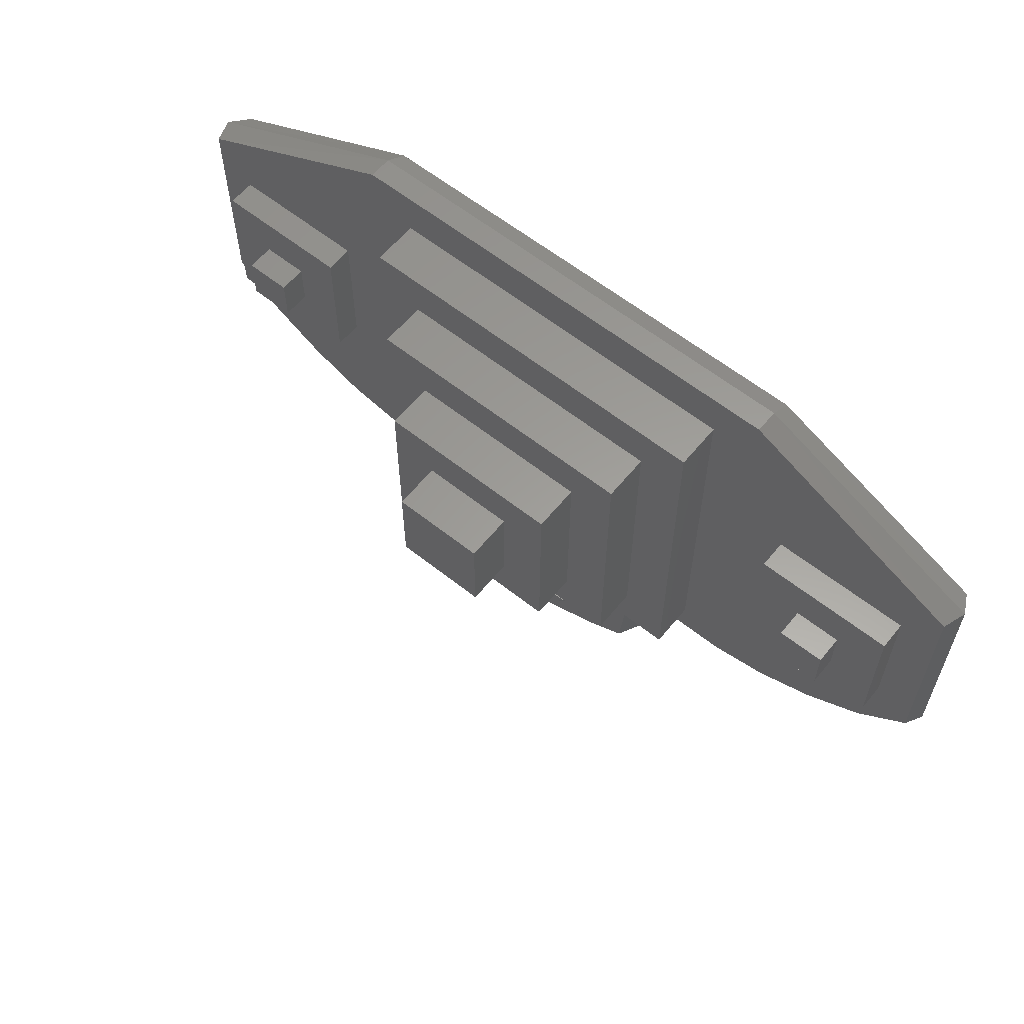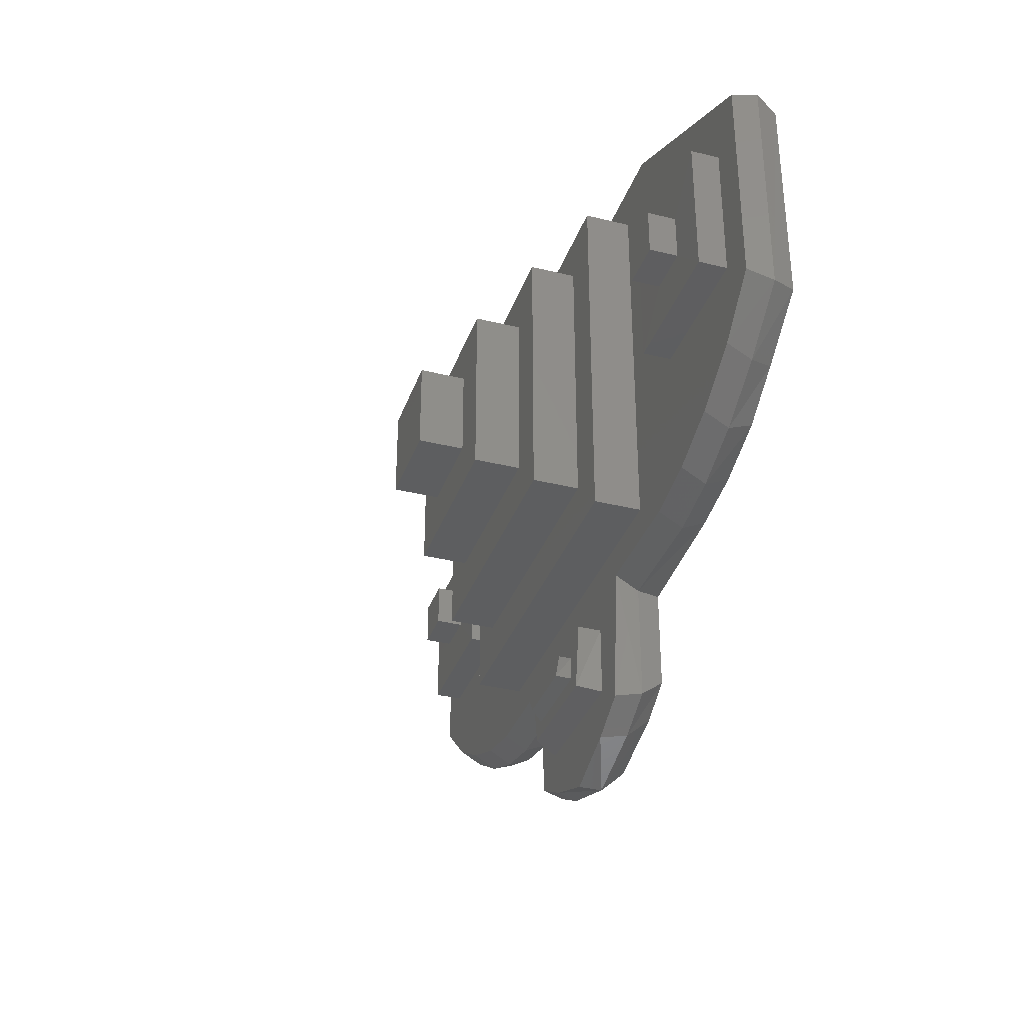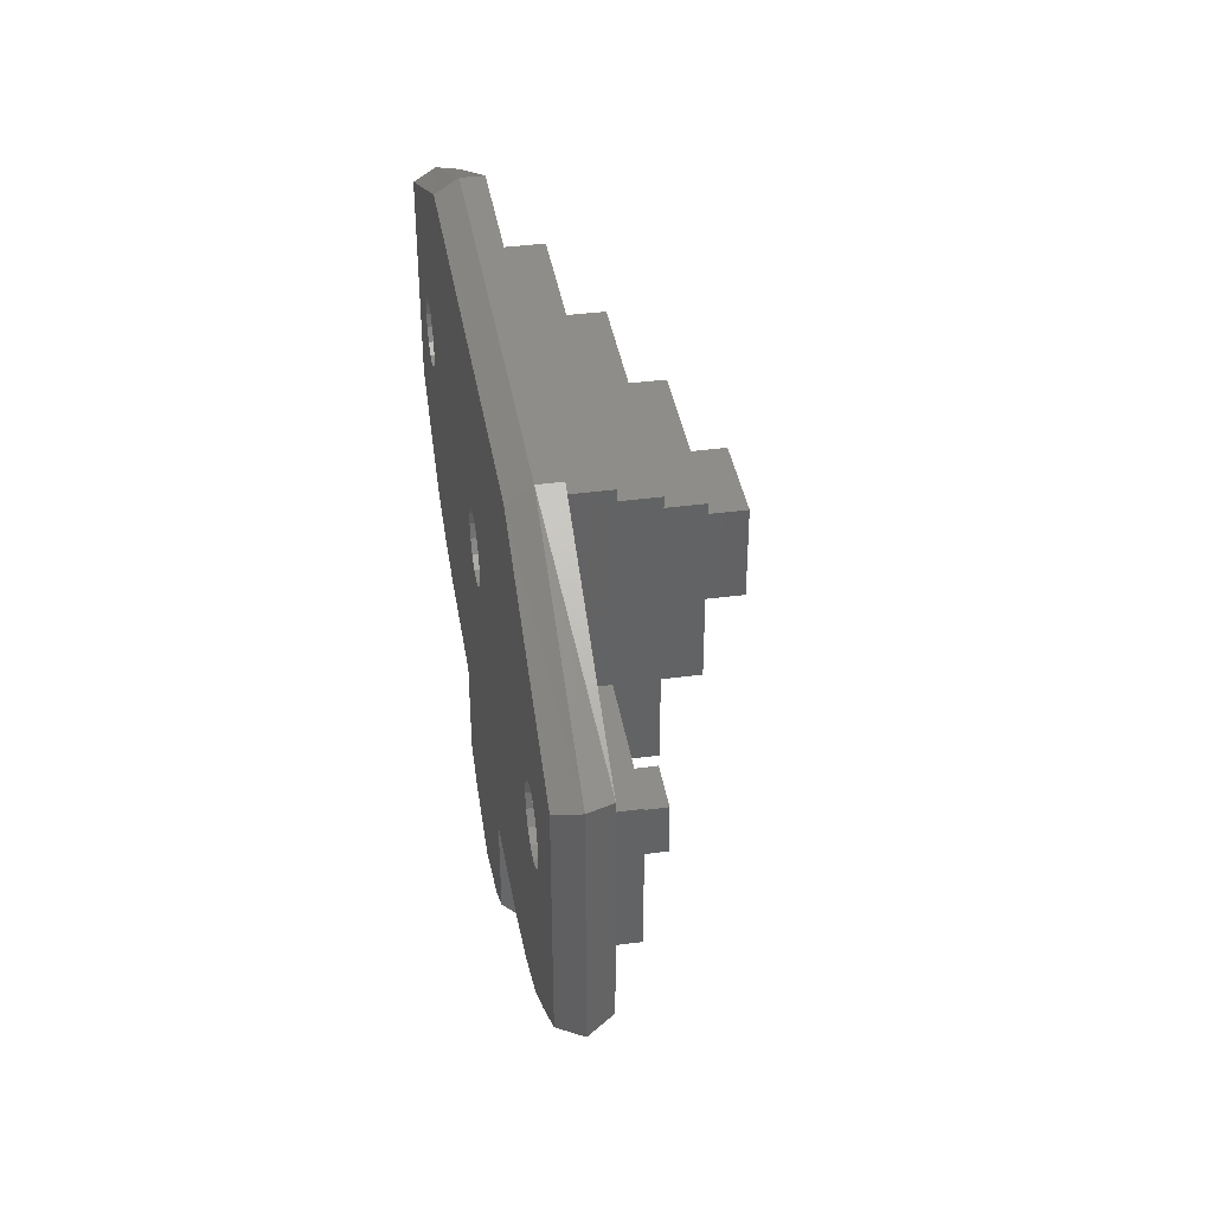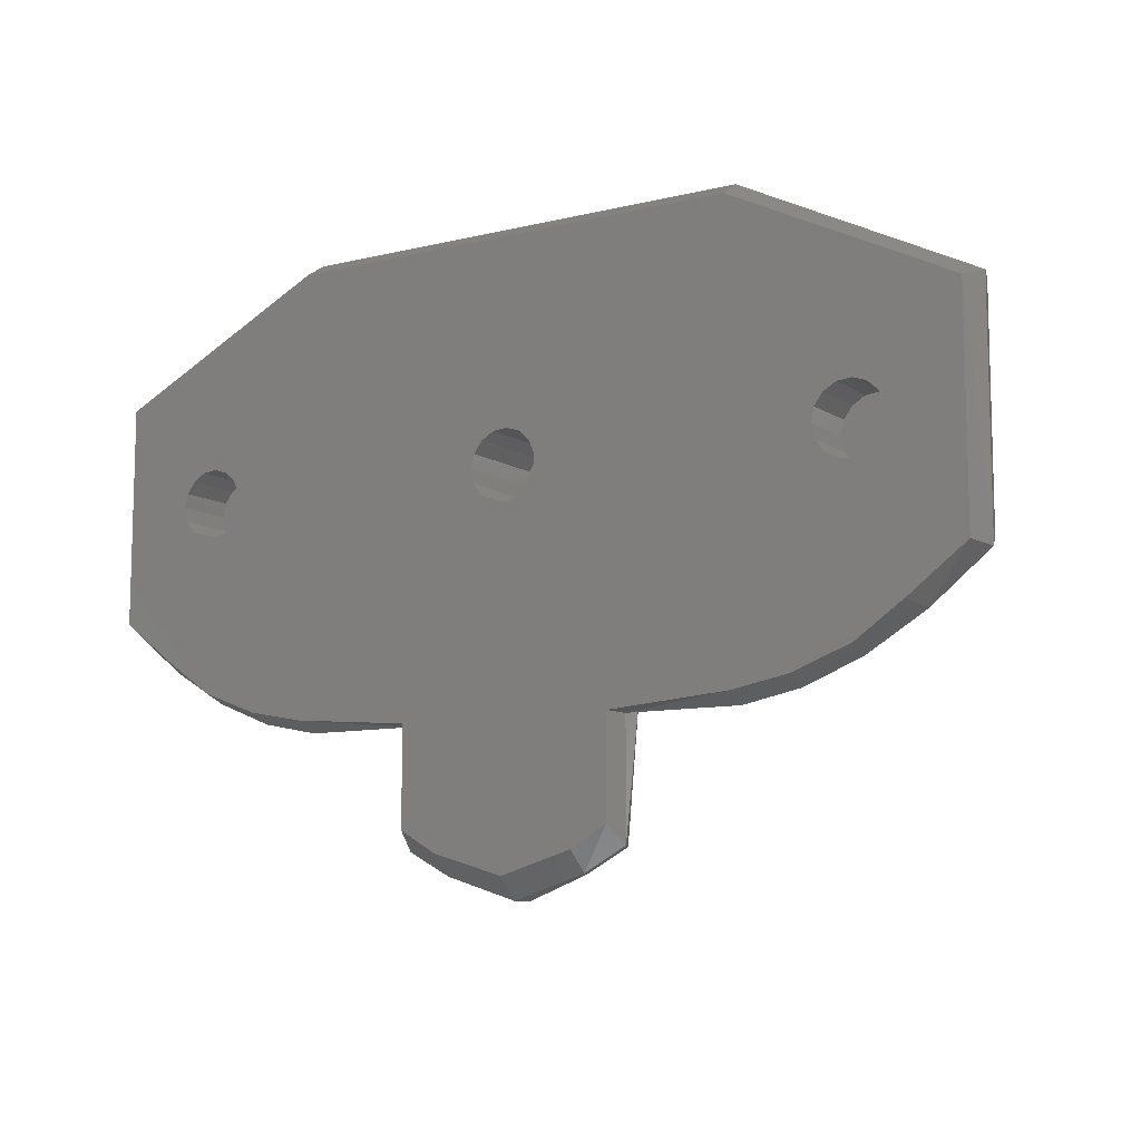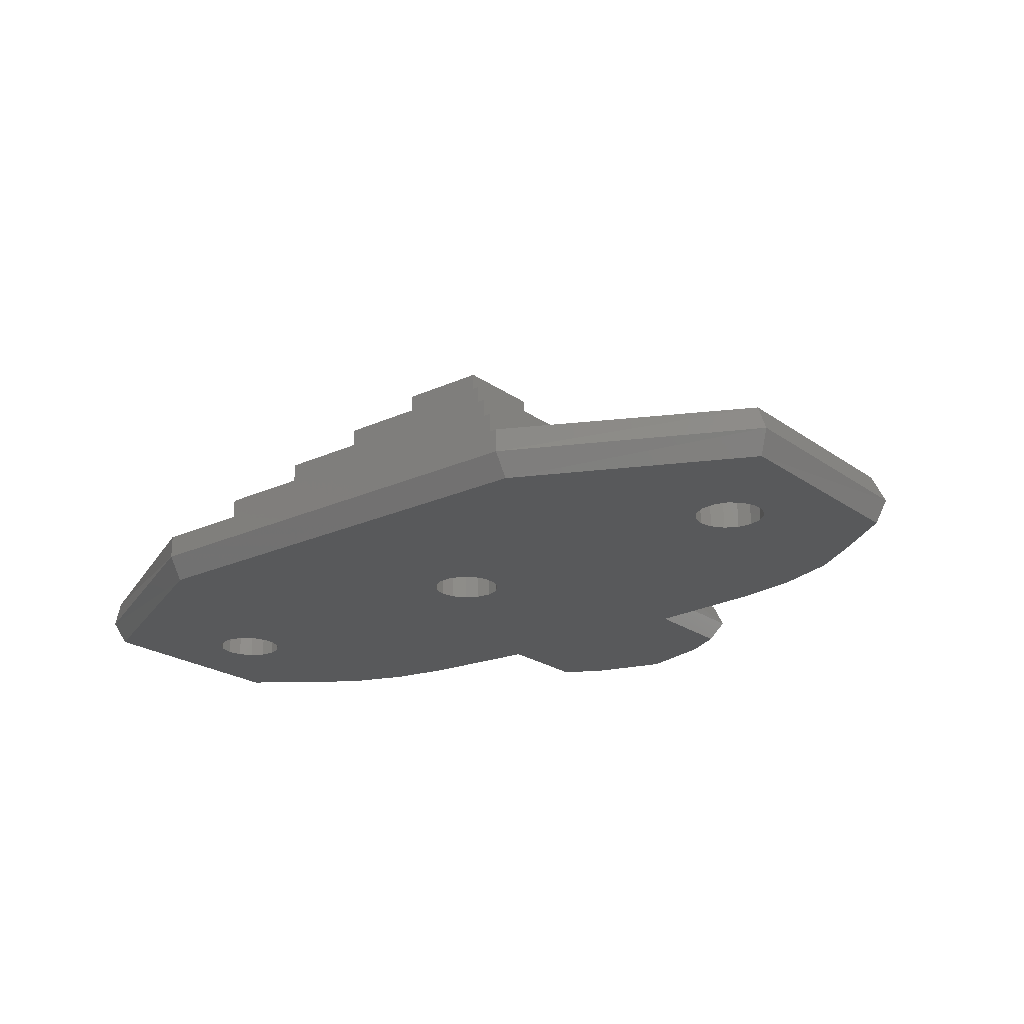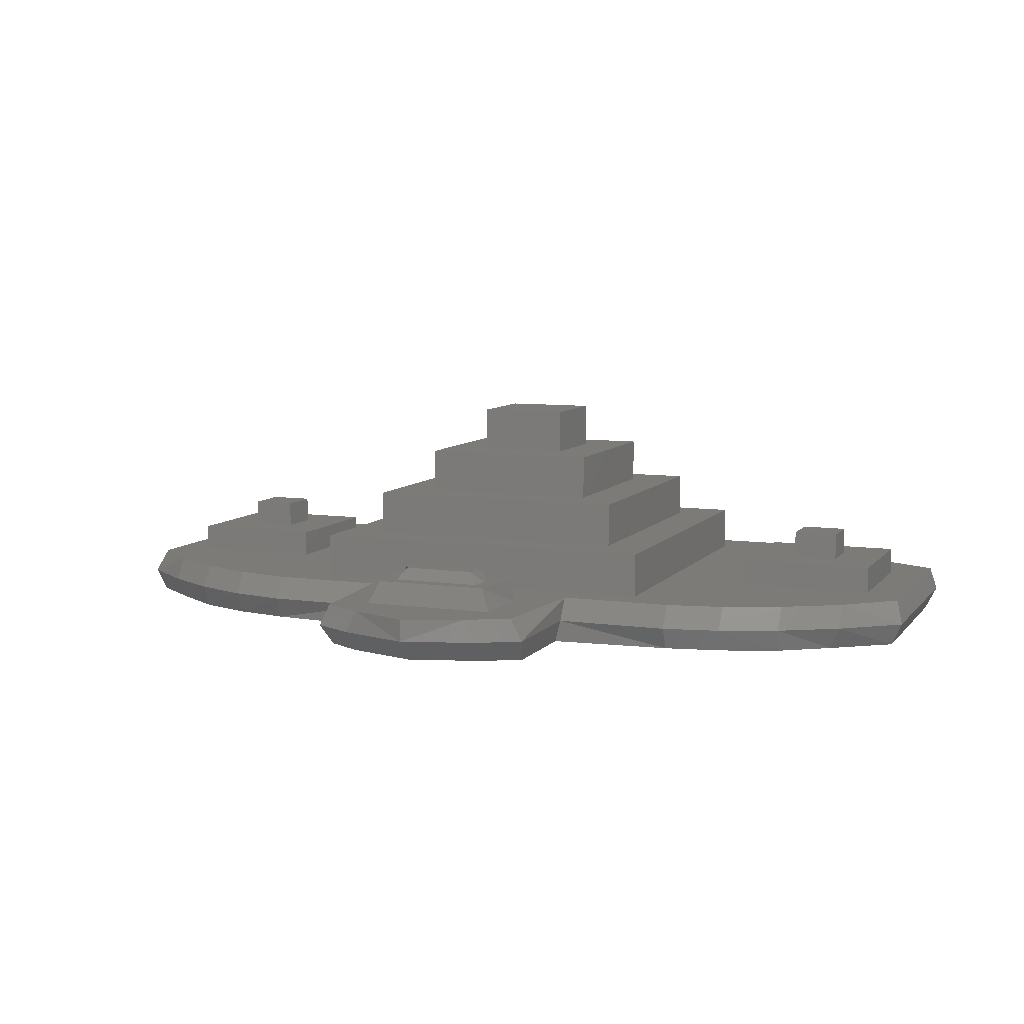
<metadata>
{"format":"stl","ext":"stl","renderer":"f3d","projection":"perspective","resolution":1024,"background":"white","views":[{"elev":60.4,"azim":39.1,"up":"+Y"},{"elev":-34.7,"azim":71.8,"up":"+Y"},{"elev":39.0,"azim":-99.5,"up":"+Y"},{"elev":-9.6,"azim":-147.7,"up":"+Y"},{"elev":-21.8,"azim":-141.2,"up":"+Z"},{"elev":8.2,"azim":21.6,"up":"+Z"}]}
</metadata>
<code>
# stl→obj: 233 verts, 462 faces
v -17.5 -7 1
v -20 -5 1
v -19.54 -4.842 0
v -19.52 4.658 0
v -20 5 1
v -19.66 -4.409 2
v -19.66 5 2
v -17.5 -6.409 2
v -17.04 -6.724 0
v -15 -8.5 1
v -15 -7.909 2
v -16.21 0.8817 0
v -10 9.362 0
v -13.63 -0.6101 0
v 10 9.362 0
v 1.004 1.115 0
v 19.52 4.658 0
v 16.37 -0.6101 0
v 19.54 -4.842 0
v 17.04 -6.724 0
v 15 -8.136 0
v 12.5 -9.076 0
v 10 -9.547 0
v 4.745 -9.959 0
v -4.745 -9.959 0
v 4.745 -14.19 0
v -15 -8.136 0
v -12.5 -9.076 0
v -14.54 -1.427 0
v -15.16 -1.492 0
v -16.47 0.3119 0
v -16.47 -0.3119 0
v -16.21 -0.8817 0
v -15.75 -1.299 0
v -13.63 0.6101 0
v -13.5 0 0
v -14 1.115 0
v -14 -1.115 0
v -14.54 1.427 0
v -15.16 1.492 0
v -15.75 1.299 0
v -0.1568 -1.492 0
v -0.75 -1.299 0
v -1.214 0.8817 0
v -0.75 1.299 0
v -1.467 0.3119 0
v -1.467 -0.3119 0
v -1.214 -0.8817 0
v 1.37 -0.6101 0
v 1.004 -1.115 0
v 0.4635 -1.427 0
v 1.5 0 0
v 1.37 0.6101 0
v 0.4635 1.427 0
v -0.1568 1.492 0
v 14.84 -1.492 0
v 14.25 -1.299 0
v 13.53 0.3119 0
v 13.53 -0.3119 0
v 13.79 -0.8817 0
v 15.46 -1.427 0
v 16 -1.115 0
v 14.84 1.492 0
v 15.46 1.427 0
v 16.5 0 0
v 16.37 0.6101 0
v 16 1.115 0
v 14.25 1.299 0
v 13.79 0.8817 0
v 3.15 -15.13 0
v 0 -16.07 0
v -3.15 -15.13 0
v -4.745 -14.19 0
v -10 -9.547 0
v -10 10 1
v -18 -3 2
v -3 -14 2
v -3 -11 2
v -5 -9.409 2
v -12 3 2
v -8 8 2
v -2.643 -16 2
v -4.493 -15 2
v 18 3 2
v 18 -3 2
v 19.66 -4.409 2
v 8 -8 2
v -8 -8 2
v 5 -9.409 2
v 10 -9.409 2
v 12 -3 2
v 15 -7.909 2
v 17.5 -6.409 2
v 8 8 2
v 12.5 -8.909 2
v -12 -3 2
v -10 -9.409 2
v 10 10 2
v -10 10 2
v 19.66 5 2
v 12 3 2
v 3 -11 2
v 3 -14 2
v 4.493 -15 2
v 0 -17 2
v 2.643 -16 2
v -18 3 2
v -12.5 -8.909 2
v -12.5 -9.5 1
v -10 -10 1
v -5 -10 1
v -5 -15 1
v -3.15 -16 1
v 0 -17 1
v 3.15 -16 1
v 5 -15 1
v 5 -10 1
v 10 -10 1
v 12.5 -9.5 1
v 15 -8.5 1
v 17.5 -7 1
v 20 -5 1
v 20 5 1
v 10 10 1
v -16.21 0.8817 2.5
v -16.47 0.3119 2.5
v -16.47 -0.3119 2.5
v -15.75 1.299 2.5
v -15.16 1.492 2.5
v -14.54 1.427 2.5
v -14 1.115 2.5
v -13.63 0.6101 2.5
v -13.5 0 2.5
v -13.63 -0.6101 2.5
v -14 -1.115 2.5
v -14.54 -1.427 2.5
v -15.16 -1.492 2.5
v -15.75 -1.299 2.5
v -16.21 -0.8817 2.5
v -1.467 0.3119 4
v -1.467 -0.3119 4
v -1.214 0.8817 4
v -0.75 1.299 4
v -0.1568 1.492 4
v 0.4635 1.427 4
v 1.004 1.115 4
v 1.37 0.6101 4
v 1.5 0 4
v 1.37 -0.6101 4
v 1.004 -1.115 4
v 0.4635 -1.427 4
v -0.1568 -1.492 4
v -0.75 -1.299 4
v -1.214 -0.8817 4
v 13.79 0.8817 2.5
v 13.53 0.3119 2.5
v 13.53 -0.3119 2.5
v 14.25 1.299 2.5
v 14.84 1.492 2.5
v 15.46 1.427 2.5
v 16 1.115 2.5
v 16.37 0.6101 2.5
v 16.5 0 2.5
v 16.37 -0.6101 2.5
v 16 -1.115 2.5
v 15.46 -1.427 2.5
v 14.84 -1.492 2.5
v 14.25 -1.299 2.5
v 13.79 -0.8817 2.5
v -12 -3 3.2
v -18 -3 3.2
v -18 3 3.2
v -12 3 3.2
v -8 -8 4
v -8 8 4
v 8 -8 4
v 8 8 4
v -2.558 -13.65 3
v 2.558 -13.65 3
v -3 -11 3
v 3 -11 3
v 12 -3 3.2
v 12 3 3.2
v 18 -3 3.2
v 18 3 3.2
v -16 -1 3.204
v -14 -1 3.204
v -14 1 3.204
v -16 1 3.204
v -6 -6 4
v -6 6 4
v 6 -6 4
v 6 6 4
v -2 -13 3
v -2 -12 3
v 2 -12 3
v 2 -13 3
v 14 -1 3.204
v 14 1 3.204
v 16 1 3.204
v 16 -1 3.204
v -16 -1 4.4
v -16 1 4.4
v -14 -1 4.4
v -14 1 4.4
v -6 -6 6
v 6 -6 6
v -6 6 6
v 6 6 6
v -1.558 -12.72 3.54
v 1.558 -12.72 3.54
v 2 -12 3.54
v -2 -12 3.54
v 14 1 4.4
v 16 1 4.4
v 14 -1 4.4
v 16 -1 4.4
v -4 -4 6
v -4 4 6
v 4 -4 6
v 4 4 6
v -4 -4 8
v -4 4 8
v 4 -4 8
v 4 4 8
v -2 -2 8
v -2 2 8
v 2 -2 8
v 2 2 8
v -2 -2 10
v -2 2 10
v 2 -2 10
v 2 2 10
f 1 2 3
f 3 2 4
f 4 2 5
f 2 6 5
f 5 6 7
f 6 2 8
f 8 2 1
f 1 3 9
f 8 1 10
f 11 8 10
f 10 1 9
f 3 4 9
f 12 4 13
f 14 13 15
f 16 15 17
f 18 17 19
f 9 19 20
f 9 20 21
f 9 21 22
f 9 22 23
f 9 23 24
f 25 24 26
f 9 24 25
f 27 9 28
f 29 9 30
f 9 4 31
f 9 31 32
f 9 32 33
f 9 33 34
f 9 34 30
f 35 13 36
f 9 29 15
f 37 13 35
f 29 38 15
f 36 13 14
f 38 14 15
f 39 13 37
f 40 13 39
f 41 13 40
f 12 13 41
f 31 4 12
f 42 9 43
f 44 9 45
f 9 46 47
f 9 47 48
f 9 48 43
f 49 17 50
f 9 42 19
f 42 51 19
f 50 17 51
f 52 17 49
f 53 17 52
f 16 17 53
f 54 15 16
f 55 15 54
f 45 15 55
f 9 15 45
f 56 19 57
f 9 44 46
f 51 58 59
f 51 59 60
f 51 60 57
f 51 57 19
f 61 19 56
f 62 19 61
f 63 17 64
f 65 17 18
f 62 18 19
f 66 17 65
f 67 17 66
f 64 17 67
f 51 17 63
f 51 63 68
f 51 68 69
f 51 69 58
f 25 26 70
f 25 70 71
f 25 71 72
f 25 72 73
f 28 9 74
f 74 9 25
f 4 5 13
f 13 5 75
f 75 5 7
f 7 6 8
f 76 7 8
f 77 78 79
f 80 81 7
f 82 79 83
f 77 79 82
f 84 85 86
f 87 88 79
f 87 78 89
f 87 89 90
f 91 92 93
f 85 91 86
f 11 76 8
f 88 81 80
f 94 87 95
f 91 95 92
f 88 96 97
f 88 80 96
f 79 88 97
f 81 94 98
f 99 81 98
f 99 7 81
f 98 94 100
f 94 101 100
f 95 87 90
f 102 103 104
f 105 77 82
f 89 102 104
f 89 78 102
f 104 103 106
f 87 79 78
f 86 91 93
f 94 95 91
f 100 84 86
f 100 101 84
f 94 91 101
f 76 107 7
f 96 108 97
f 96 11 108
f 96 76 11
f 103 105 106
f 103 77 105
f 107 80 7
f 75 7 99
f 10 9 27
f 11 10 108
f 109 10 27
f 108 10 109
f 109 27 28
f 110 109 28
f 110 28 74
f 111 110 74
f 111 74 25
f 112 111 73
f 73 111 25
f 113 112 73
f 113 73 72
f 114 113 72
f 114 72 71
f 70 114 71
f 115 114 70
f 26 115 70
f 116 26 24
f 117 116 24
f 116 115 26
f 117 24 23
f 118 117 23
f 118 23 22
f 119 22 21
f 119 118 22
f 120 119 21
f 120 21 20
f 121 20 19
f 121 120 20
f 122 121 19
f 19 17 122
f 122 17 123
f 17 15 123
f 123 15 124
f 75 124 13
f 13 124 15
f 12 125 126
f 31 12 126
f 31 126 127
f 32 31 127
f 41 128 125
f 12 41 125
f 40 129 128
f 41 40 128
f 39 130 129
f 40 39 129
f 37 131 130
f 39 37 130
f 132 131 35
f 35 131 37
f 133 132 36
f 36 132 35
f 133 36 134
f 134 36 14
f 134 14 135
f 135 14 38
f 135 38 136
f 136 38 29
f 136 29 137
f 137 29 30
f 137 30 138
f 138 30 34
f 138 34 139
f 139 34 33
f 127 139 33
f 32 127 33
f 46 140 141
f 47 46 141
f 44 142 140
f 46 44 140
f 45 143 142
f 44 45 142
f 55 144 143
f 45 55 143
f 54 145 144
f 55 54 144
f 16 146 145
f 54 16 145
f 147 146 53
f 53 146 16
f 148 147 52
f 52 147 53
f 148 52 149
f 149 52 49
f 149 49 150
f 150 49 50
f 150 50 151
f 151 50 51
f 151 51 152
f 152 51 42
f 152 42 153
f 153 42 43
f 153 43 154
f 154 43 48
f 141 154 48
f 47 141 48
f 69 155 156
f 58 69 156
f 58 156 157
f 59 58 157
f 68 158 155
f 69 68 155
f 63 159 158
f 68 63 158
f 64 160 159
f 63 64 159
f 67 161 160
f 64 67 160
f 162 161 66
f 66 161 67
f 163 162 65
f 65 162 66
f 163 65 164
f 164 65 18
f 164 18 165
f 165 18 62
f 165 62 166
f 166 62 61
f 166 61 167
f 167 61 56
f 167 56 168
f 168 56 57
f 168 57 169
f 169 57 60
f 157 169 60
f 59 157 60
f 75 99 124
f 124 99 98
f 100 124 98
f 123 124 100
f 100 86 122
f 123 100 122
f 86 93 122
f 92 120 121
f 93 92 121
f 93 121 122
f 92 95 120
f 90 118 119
f 95 90 119
f 95 119 120
f 89 117 118
f 90 89 118
f 89 116 117
f 89 104 116
f 104 115 116
f 104 106 115
f 106 114 115
f 105 114 106
f 105 82 114
f 82 113 114
f 82 83 113
f 83 112 113
f 79 112 83
f 111 112 79
f 97 110 111
f 79 97 111
f 108 109 110
f 97 108 110
f 170 171 76
f 96 170 76
f 171 172 76
f 76 172 107
f 173 170 96
f 80 173 96
f 172 173 107
f 107 173 80
f 88 174 81
f 81 174 175
f 174 88 87
f 176 174 87
f 176 87 94
f 177 176 94
f 81 175 94
f 94 175 177
f 178 77 103
f 179 178 103
f 78 77 178
f 102 179 103
f 78 180 102
f 102 180 181
f 181 179 102
f 180 78 178
f 182 183 91
f 91 183 101
f 184 182 91
f 85 184 91
f 185 184 85
f 84 185 85
f 183 185 101
f 101 185 84
f 125 128 126
f 126 128 129
f 126 129 130
f 126 130 131
f 126 131 132
f 126 132 133
f 126 133 134
f 126 134 135
f 126 135 136
f 126 136 137
f 126 137 138
f 126 138 139
f 126 139 127
f 142 143 140
f 140 143 144
f 140 144 145
f 140 145 146
f 140 146 147
f 140 147 148
f 140 148 149
f 140 149 150
f 140 150 151
f 140 151 152
f 140 152 153
f 140 153 154
f 140 154 141
f 155 158 156
f 156 158 159
f 156 159 160
f 156 160 161
f 156 161 162
f 156 162 163
f 156 163 164
f 156 164 165
f 156 165 166
f 156 166 167
f 156 167 168
f 156 168 169
f 156 169 157
f 186 171 170
f 187 186 170
f 188 187 170
f 173 188 170
f 172 171 186
f 189 172 186
f 173 172 189
f 188 173 189
f 190 174 176
f 191 175 190
f 192 190 176
f 175 174 190
f 177 175 191
f 177 193 176
f 177 191 193
f 193 192 176
f 194 180 178
f 195 196 181
f 195 180 194
f 181 180 195
f 179 181 196
f 179 197 178
f 179 196 197
f 197 194 178
f 183 182 198
f 199 183 198
f 185 183 199
f 200 185 199
f 198 182 184
f 201 198 184
f 200 201 184
f 185 200 184
f 186 202 189
f 189 202 203
f 202 186 187
f 204 202 187
f 204 187 188
f 205 204 188
f 189 203 188
f 188 203 205
f 206 190 192
f 207 206 192
f 190 206 191
f 191 206 208
f 207 192 193
f 209 207 193
f 191 208 193
f 193 208 209
f 195 194 210
f 210 194 197
f 211 210 197
f 196 211 197
f 212 211 196
f 195 213 196
f 196 213 212
f 213 195 210
f 199 214 200
f 200 214 215
f 198 216 199
f 199 216 214
f 216 198 201
f 217 216 201
f 217 201 200
f 215 217 200
f 203 202 204
f 205 203 204
f 218 206 207
f 219 208 218
f 220 218 207
f 208 206 218
f 209 208 219
f 209 221 207
f 209 219 221
f 221 220 207
f 212 213 210
f 211 212 210
f 214 216 217
f 215 214 217
f 218 222 219
f 219 222 223
f 222 218 220
f 224 222 220
f 224 220 221
f 225 224 221
f 219 223 221
f 221 223 225
f 226 222 224
f 227 223 226
f 228 226 224
f 223 222 226
f 225 223 227
f 225 229 224
f 225 227 229
f 229 228 224
f 226 230 227
f 227 230 231
f 230 226 228
f 232 230 228
f 232 228 229
f 233 232 229
f 227 231 229
f 229 231 233
f 231 230 232
f 233 231 232

</code>
